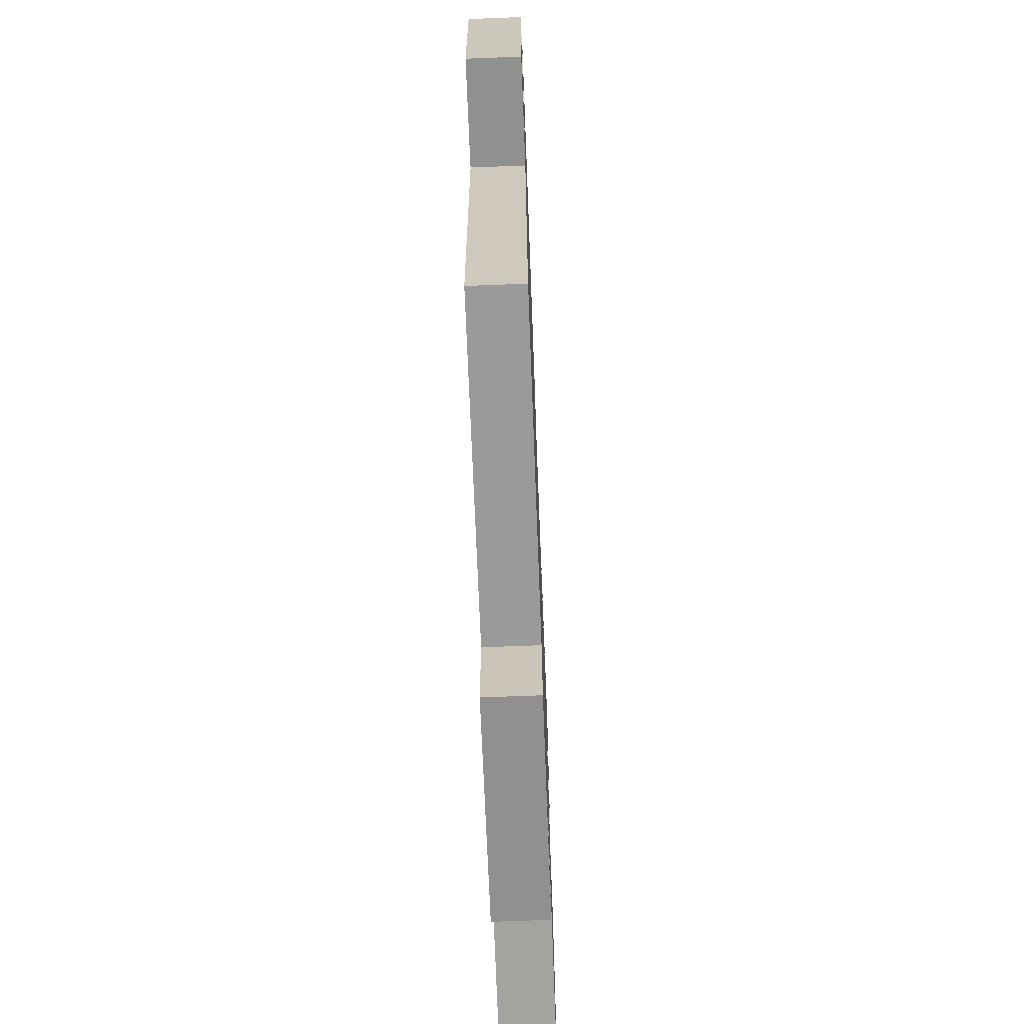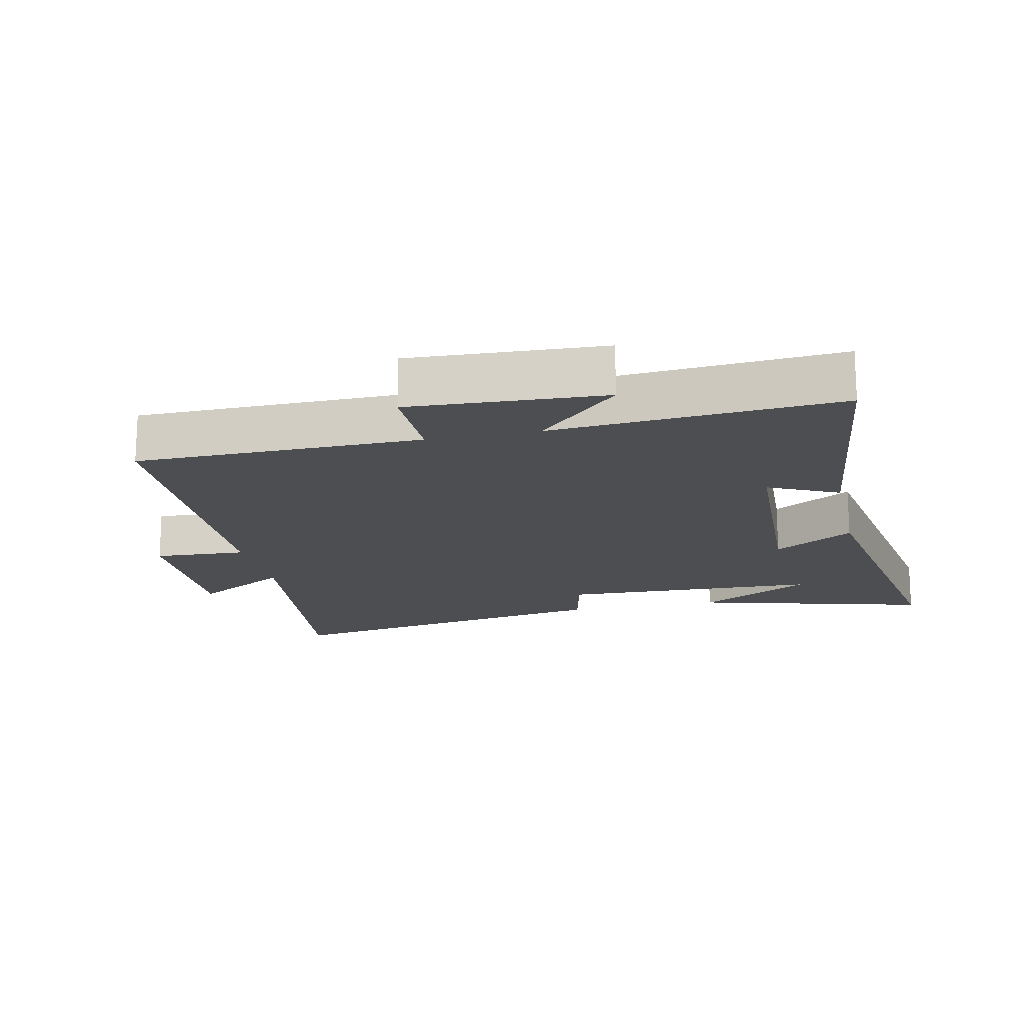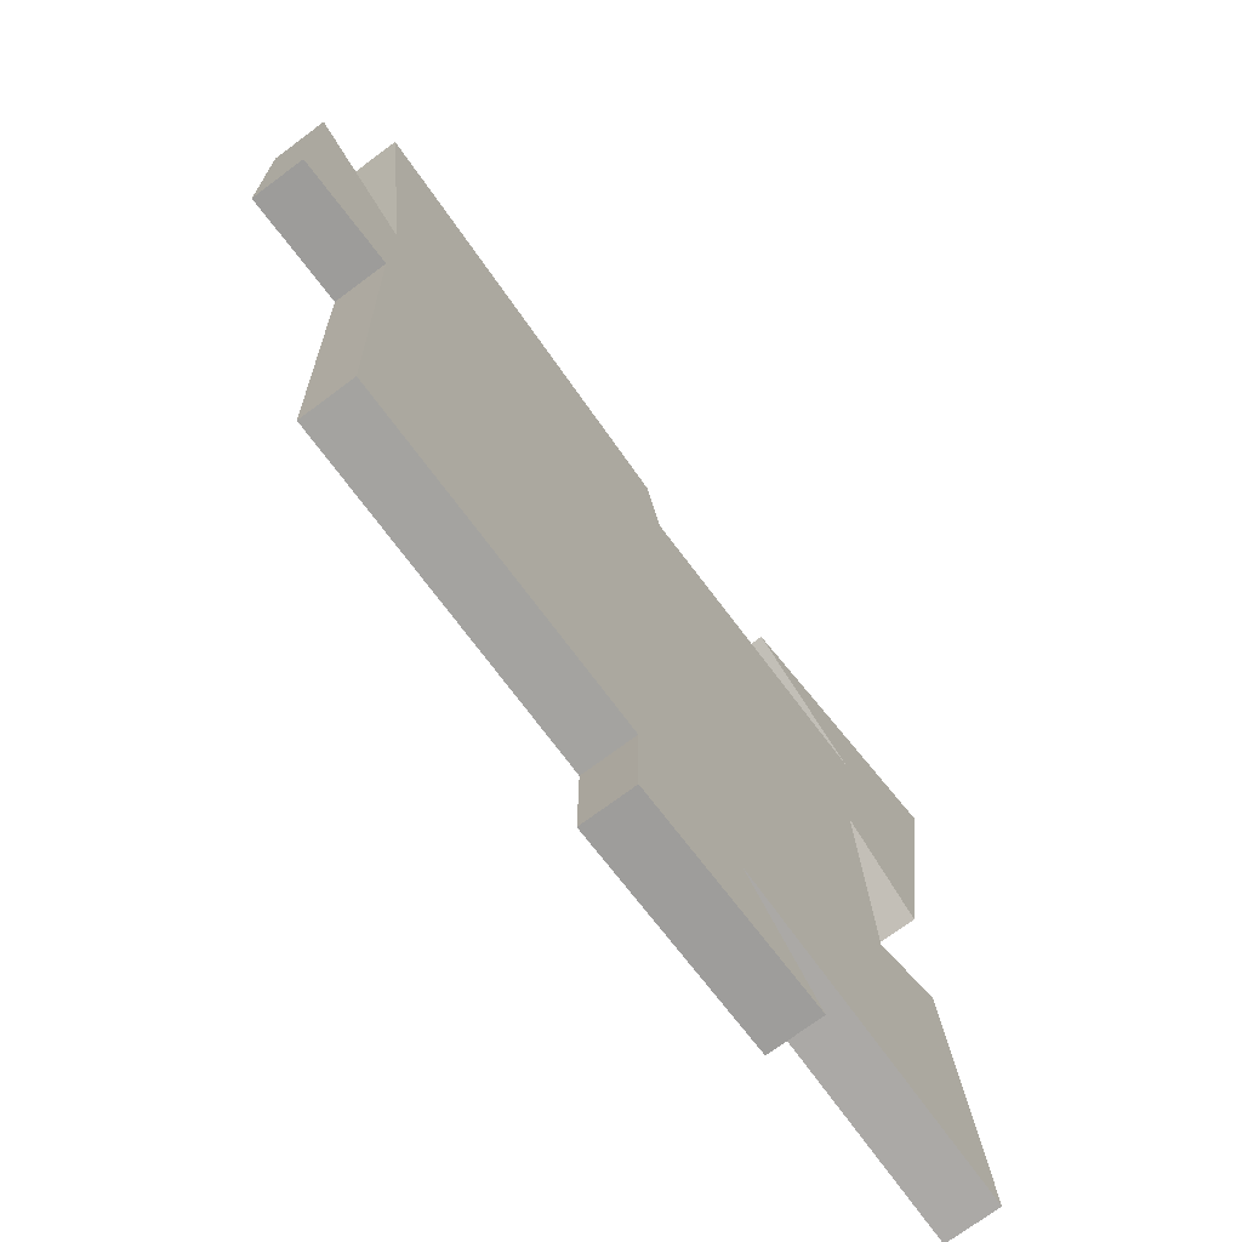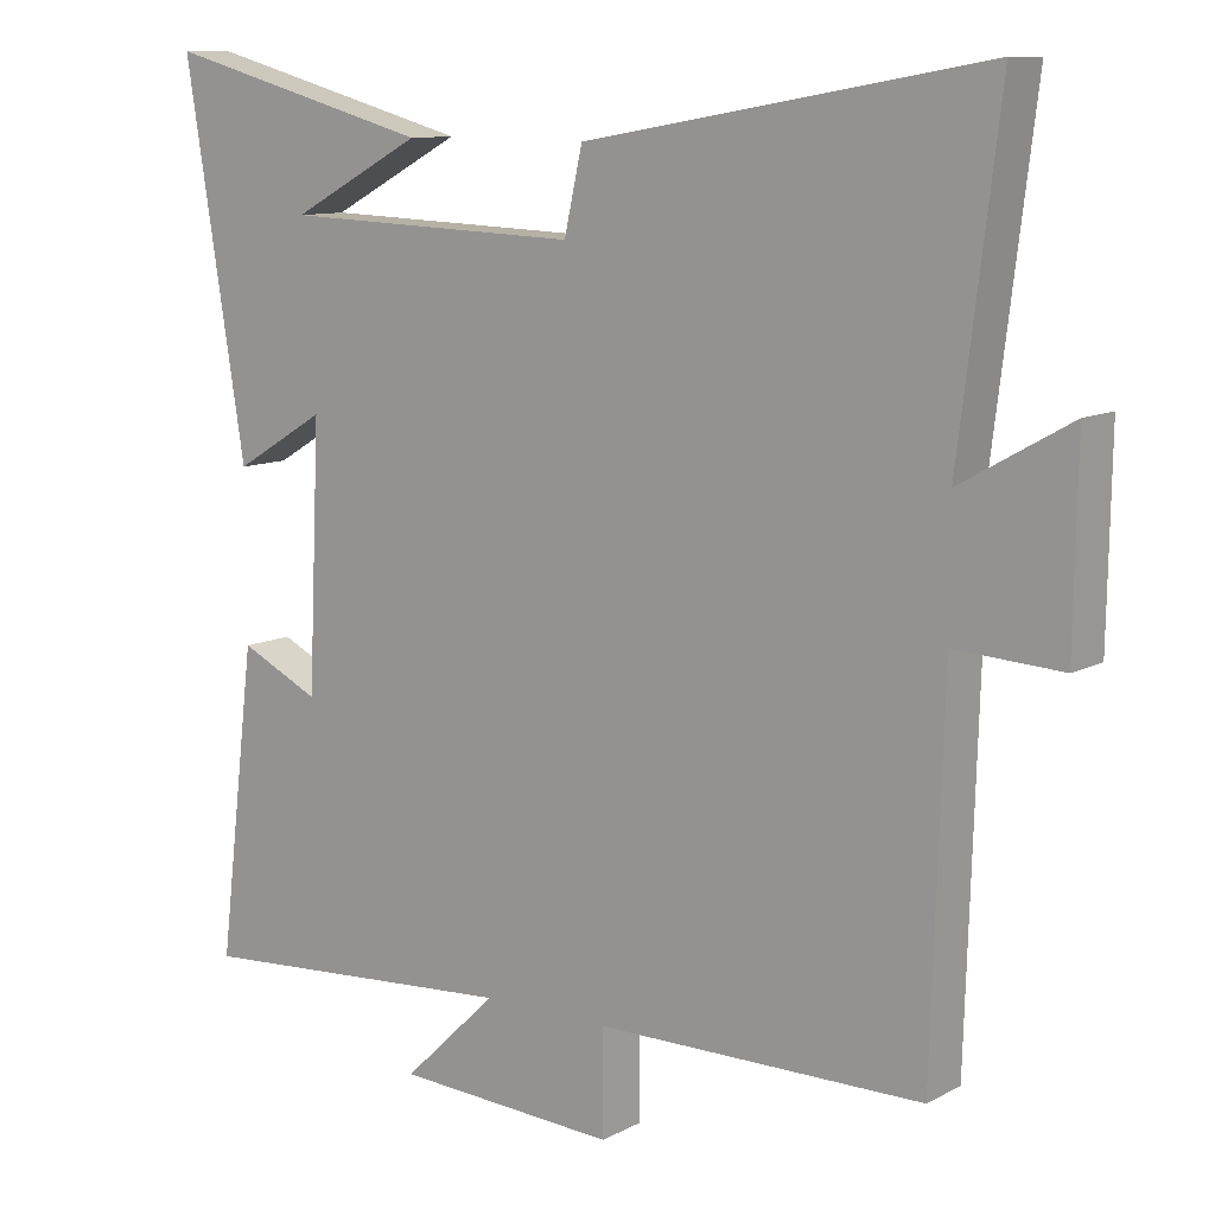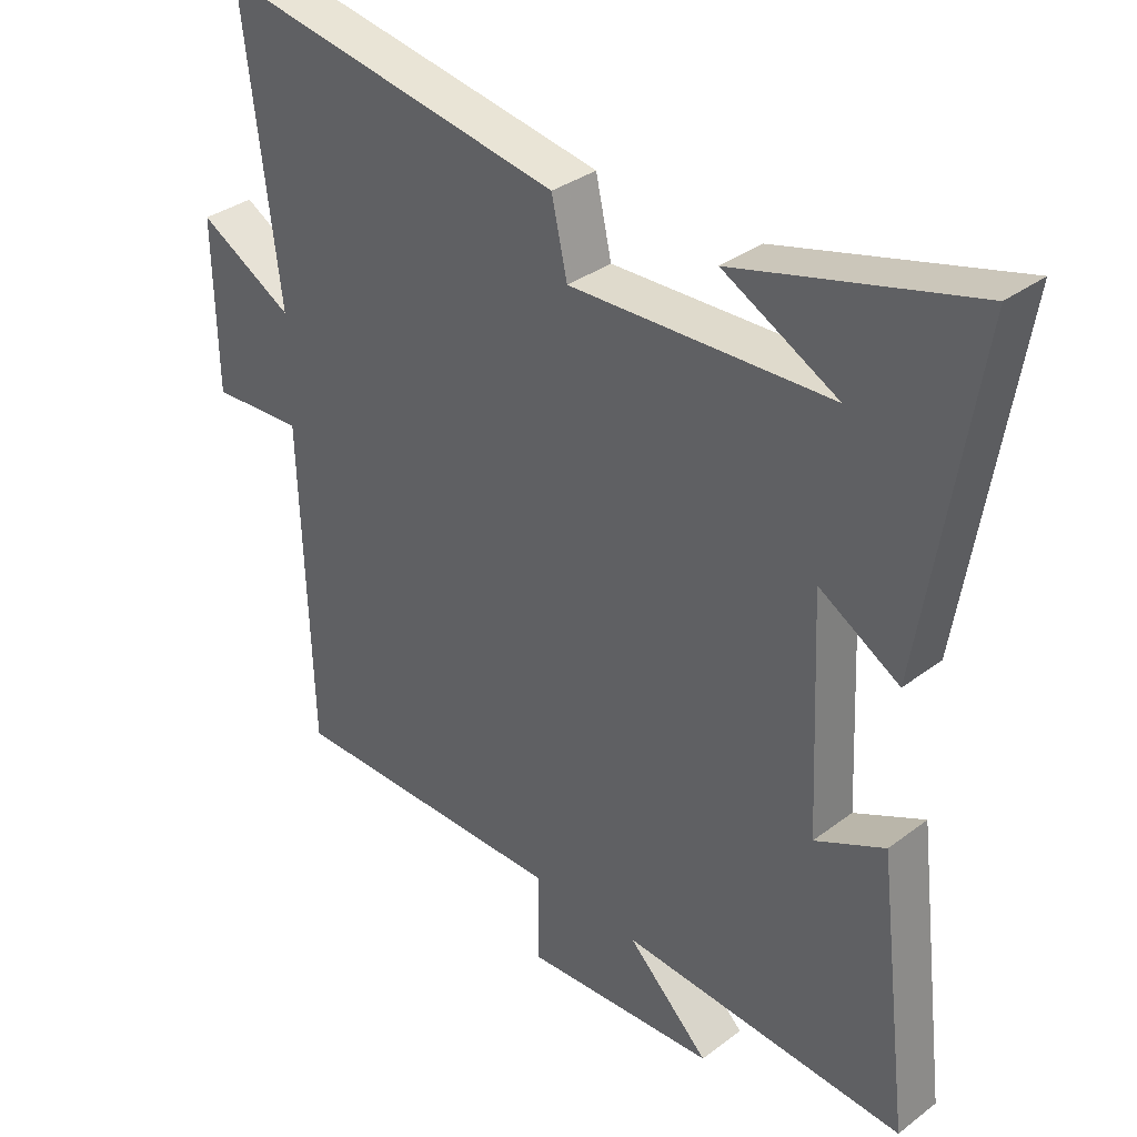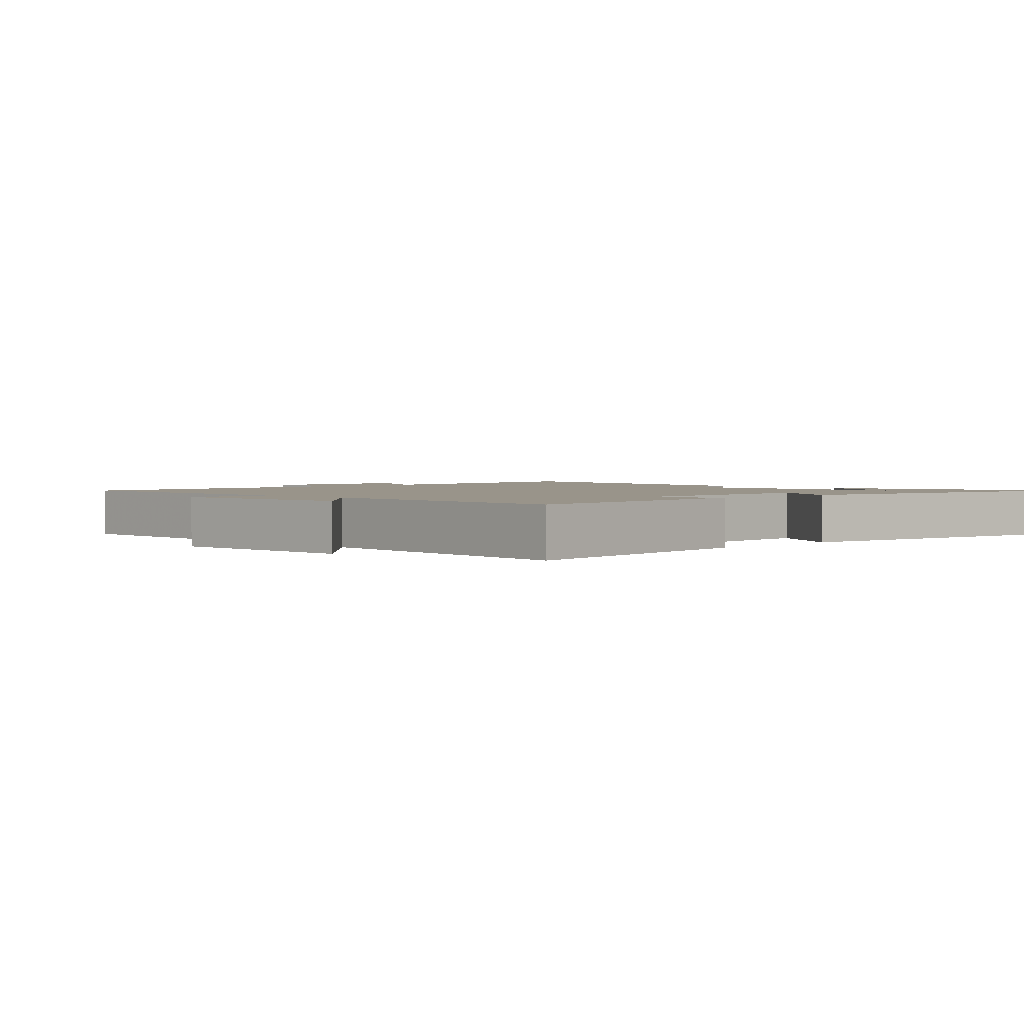
<metadata>
{"format":"obj","ext":"obj","renderer":"f3d","projection":"perspective","resolution":1024,"background":"white","views":[{"elev":-68.8,"azim":92.2,"up":"+Z"},{"elev":-16.9,"azim":-167.5,"up":"+Y"},{"elev":-72.7,"azim":126.7,"up":"+Z"},{"elev":10.6,"azim":37.6,"up":"+Z"},{"elev":34.3,"azim":-135.3,"up":"+Z"},{"elev":1.9,"azim":-134.4,"up":"+Y"}]}
</metadata>
<code>
v -0.55 0.07 -0.531
v -0.5 0.07 -0.123
v -0.394 0.07 -0.174
v -0.378 0.07 0.172
v -0.5 0.07 0.099
v -0.58 0.07 0.597
v -0.222 0.07 0.5
v -0.396 0.07 0.407
v 0 0.07 0.393
v 0.024 0.07 0.5
v 0.553 0.07 0.592
v 0.5 0.07 0.162
v 0.645 0.07 0.244
v 0.641 0.07 -0.012
v 0.5 0.07 -0.004
v 0.485 0.07 -0.497
v 0.052 0.07 -0.5
v 0.053 0.07 -0.637
v -0.241 0.07 -0.621
v -0.116 0.07 -0.5
v -0.55 0 -0.531
v -0.5 0 -0.123
v -0.394 0 -0.174
v -0.378 0 0.172
v -0.5 0 0.099
v -0.58 0 0.597
v -0.222 0 0.5
v -0.396 0 0.407
v 0 0 0.393
v 0.024 0 0.5
v 0.553 0 0.592
v 0.5 0 0.162
v 0.645 0 0.244
v 0.641 0 -0.012
v 0.5 0 -0.004
v 0.485 0 -0.497
v 0.052 0 -0.5
v 0.053 0 -0.637
v -0.241 0 -0.621
v -0.116 0 -0.5
f 17 18 19 20
f 15 16 17 20
f 15 20 1
f 12 13 14 15
f 12 15 1
f 9 10 11 12
f 8 9 12
f 6 7 8
f 4 5 6 8
f 4 8 12
f 3 4 12
f 1 2 3
f 1 3 12
f 40 39 38 37
f 40 37 36 35
f 21 40 35
f 35 34 33 32
f 21 35 32
f 32 31 30 29
f 32 29 28
f 28 27 26
f 28 26 25 24
f 32 28 24
f 32 24 23
f 23 22 21
f 32 23 21
f 1 21 22 2
f 2 22 23 3
f 3 23 24 4
f 4 24 25 5
f 5 25 26 6
f 6 26 27 7
f 7 27 28 8
f 8 28 29 9
f 9 29 30 10
f 10 30 31 11
f 11 31 32 12
f 12 32 33 13
f 13 33 34 14
f 14 34 35 15
f 15 35 36 16
f 16 36 37 17
f 17 37 38 18
f 18 38 39 19
f 19 39 40 20
f 20 40 21 1

</code>
